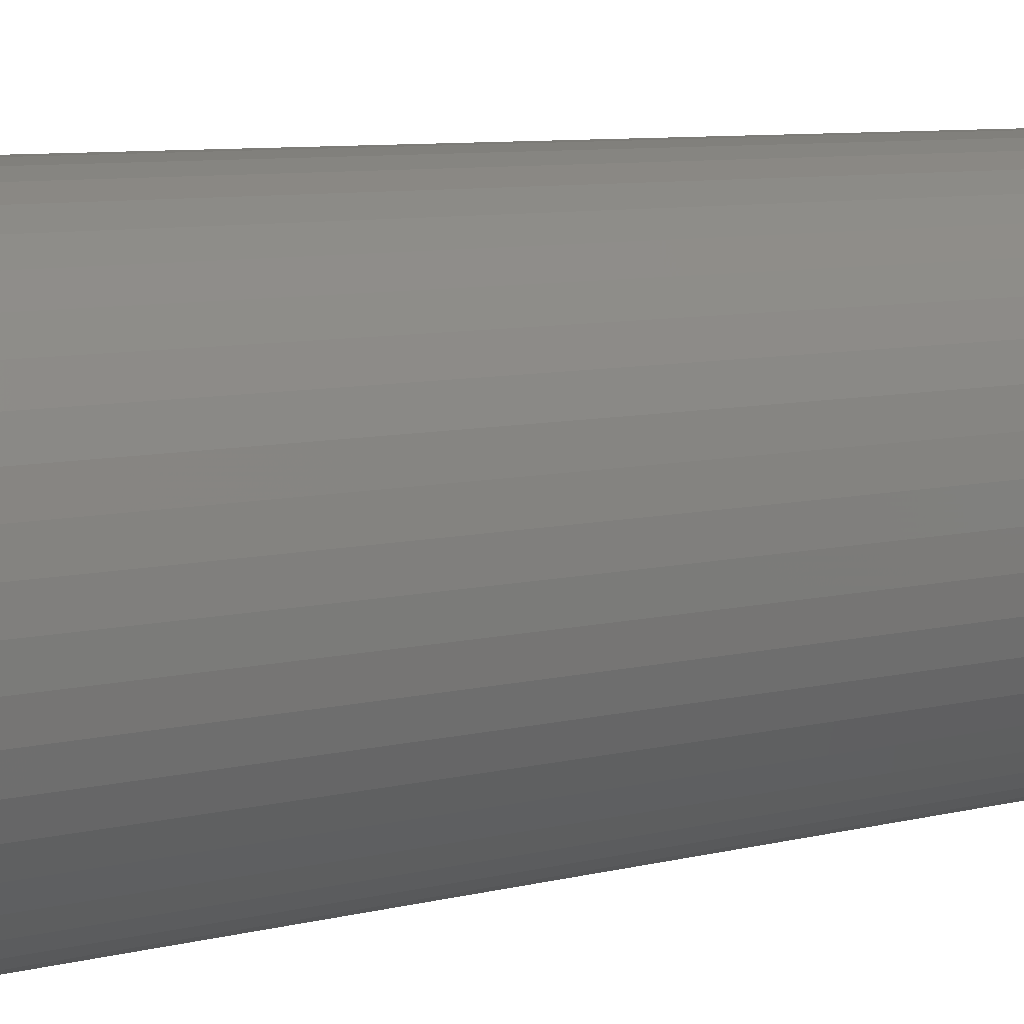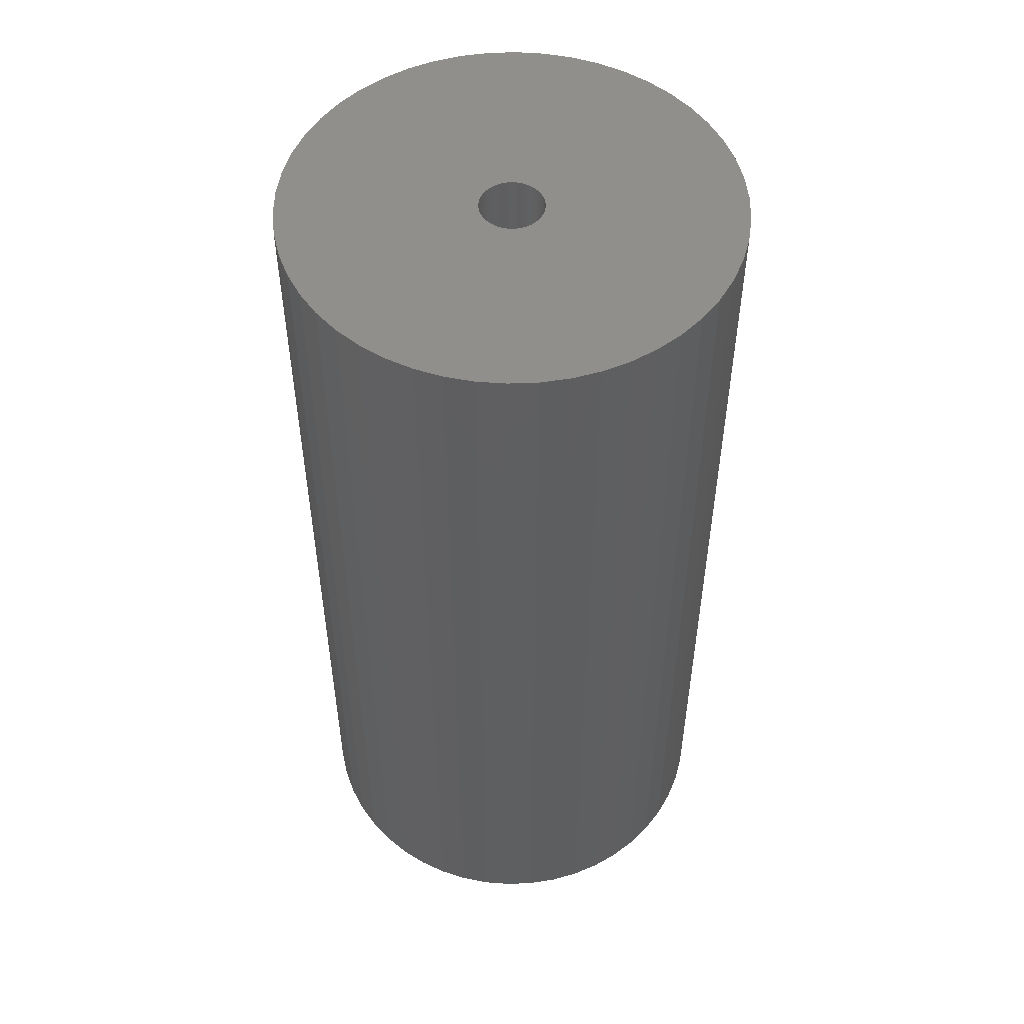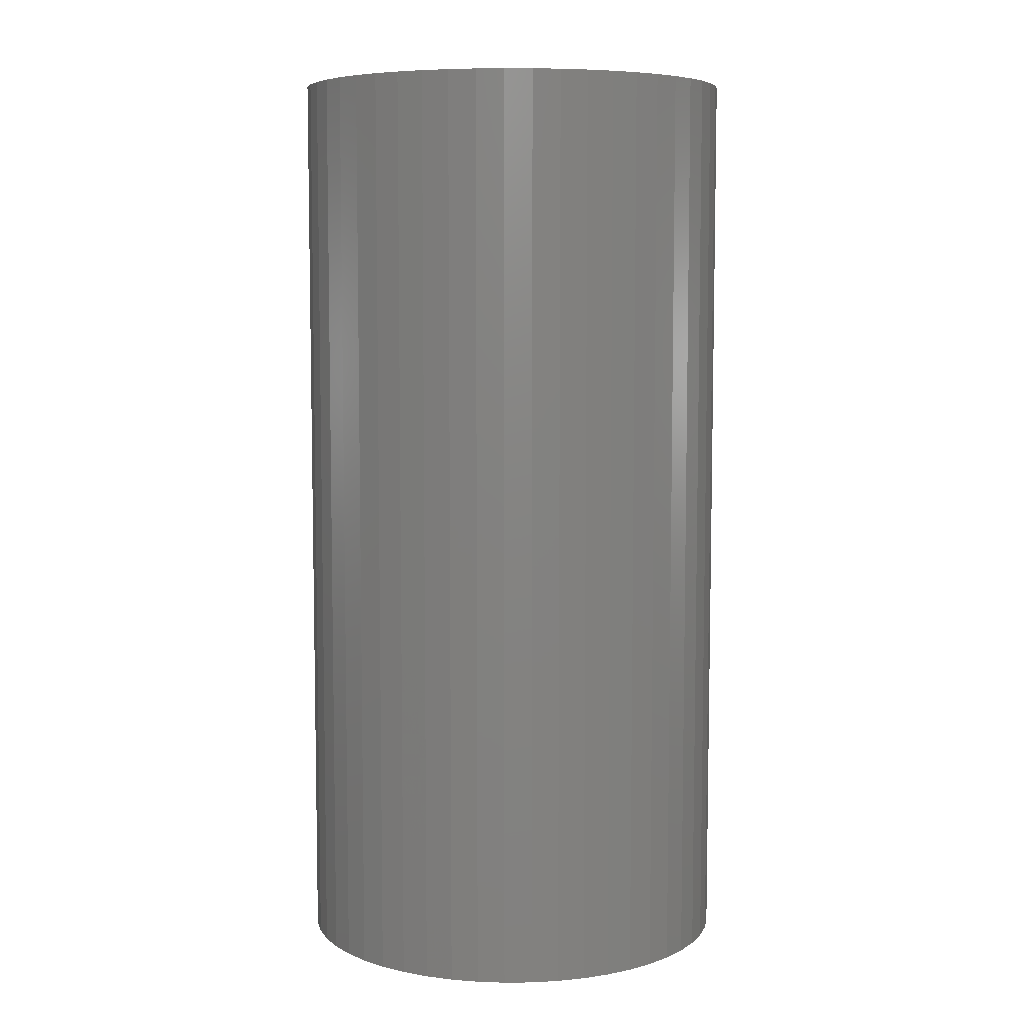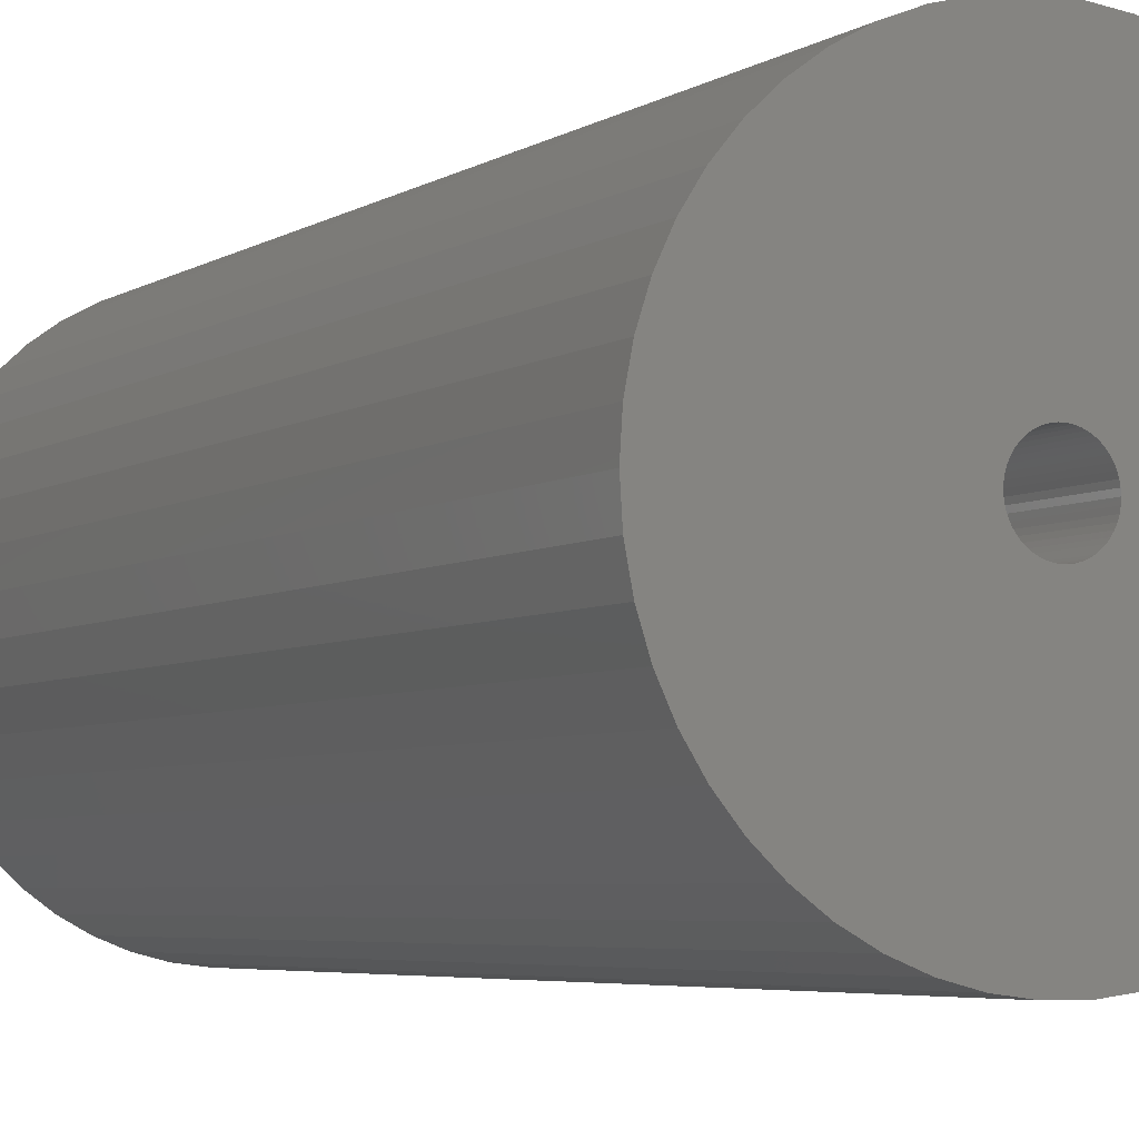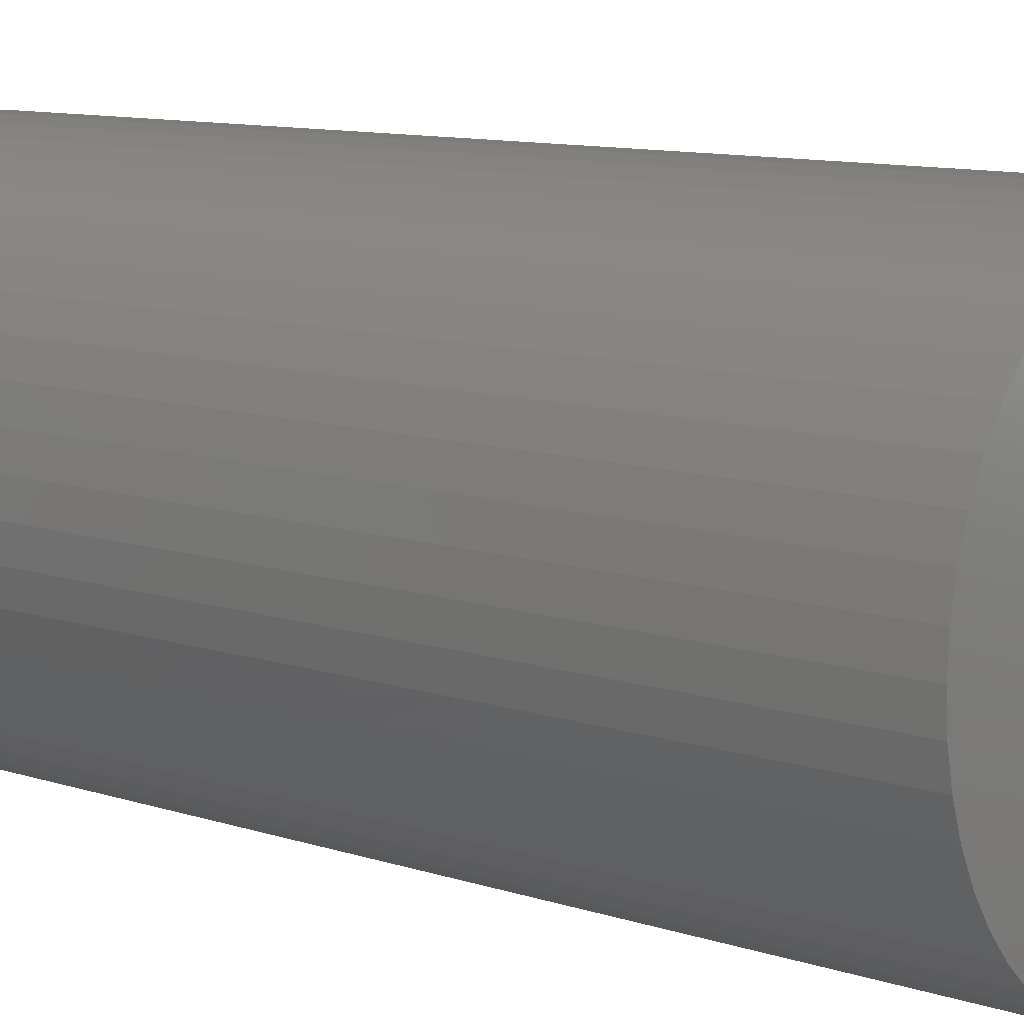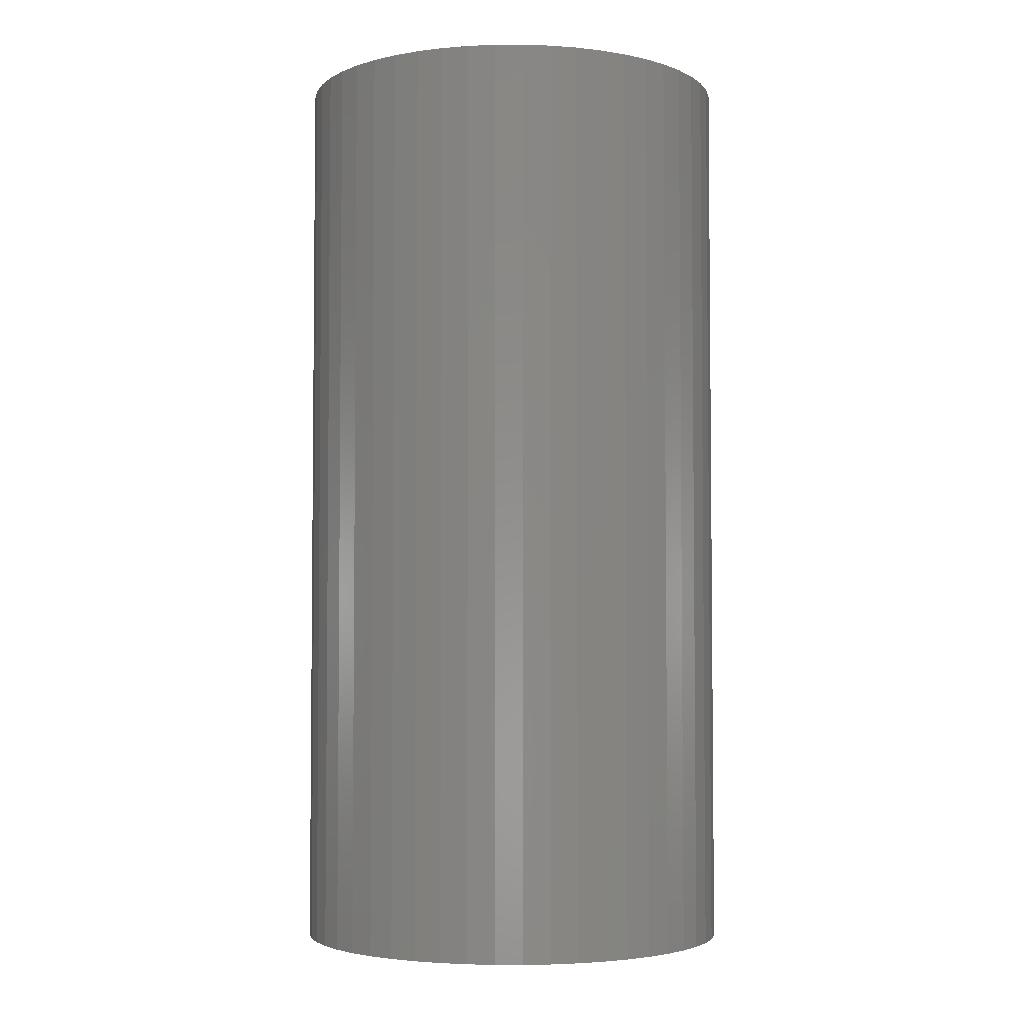
<metadata>
{"format":"stl","ext":"stl","renderer":"f3d","projection":"perspective","resolution":1024,"background":"white","views":[{"elev":8.0,"azim":-125.0,"up":"+Y"},{"elev":52.0,"azim":170.3,"up":"+Z"},{"elev":6.9,"azim":135.2,"up":"+Z"},{"elev":-4.7,"azim":152.1,"up":"+Y"},{"elev":10.0,"azim":130.8,"up":"+Y"},{"elev":-3.7,"azim":123.2,"up":"+Z"}]}
</metadata>
<code>
# stl→obj: 200 verts, 400 faces
v 23 0 48
v 22.82 2.883 -48
v 22.82 2.883 48
v 23 0 -48
v -23 0 -48
v -22.82 2.883 48
v -22.82 2.883 -48
v -23 0 48
v 1.444 22.95 -48
v -1.444 22.95 48
v 1.444 22.95 48
v -1.444 22.95 -48
v -1.444 -22.95 -48
v 1.444 -22.95 48
v -1.444 -22.95 48
v 1.444 -22.95 -48
v 16.77 15.74 -48
v 14.66 17.72 48
v 16.77 15.74 48
v 14.66 17.72 -48
v -14.66 17.72 -48
v -16.77 15.74 48
v -14.66 17.72 48
v -16.77 15.74 -48
v -7.107 21.87 -48
v -9.793 20.81 48
v -7.107 21.87 48
v -9.793 20.81 -48
v 20.16 -11.08 48
v 21.38 -8.467 -48
v 21.38 -8.467 48
v 20.16 -11.08 -48
v 21.38 8.467 48
v 20.16 11.08 -48
v 20.16 11.08 48
v 21.38 8.467 -48
v 9.793 20.81 -48
v 7.107 21.87 48
v 9.793 20.81 48
v 7.107 21.87 -48
v 4.31 22.59 48
v 4.31 22.59 -48
v 12.32 19.42 -48
v 12.32 19.42 48
v -21.38 8.467 -48
v -20.16 11.08 48
v -20.16 11.08 -48
v -21.38 8.467 48
v -18.61 13.52 -48
v -18.61 13.52 48
v -22.28 5.72 -48
v -22.28 5.72 48
v -4.31 22.59 48
v -4.31 22.59 -48
v 4.31 -22.59 48
v 4.31 -22.59 -48
v 22.28 5.72 48
v 22.28 5.72 -48
v 18.61 13.52 48
v 18.61 13.52 -48
v 3.25 0 48
v 3.224 0.4073 48
v 22.82 -2.883 48
v 3.148 0.8082 48
v 3.224 -0.4073 48
v 3.022 1.196 48
v 22.28 -5.72 48
v 2.848 1.566 48
v 3.148 -0.8082 48
v 2.629 1.91 48
v 2.369 2.225 48
v 3.022 -1.196 48
v 2.072 2.504 48
v 1.741 2.744 48
v 2.848 -1.566 48
v 1.384 2.941 48
v 18.61 -13.52 48
v 1.004 3.091 48
v 2.629 -1.91 48
v 16.77 -15.74 48
v 0.609 3.192 48
v 0.2041 3.244 48
v -0.2041 3.244 48
v -0.609 3.192 48
v -1.004 3.091 48
v -1.384 2.941 48
v -1.741 2.744 48
v -12.32 19.42 48
v -2.072 2.504 48
v -2.369 2.225 48
v -2.629 1.91 48
v 2.369 -2.225 48
v 14.66 -17.72 48
v 2.072 -2.504 48
v 12.32 -19.42 48
v 1.741 -2.744 48
v 9.793 -20.81 48
v 1.384 -2.941 48
v 7.107 -21.87 48
v 1.004 -3.091 48
v 0.609 -3.192 48
v 0.2041 -3.244 48
v -0.2041 -3.244 48
v -0.609 -3.192 48
v -4.31 -22.59 48
v -1.004 -3.091 48
v -7.107 -21.87 48
v -1.384 -2.941 48
v -9.793 -20.81 48
v -1.741 -2.744 48
v -12.32 -19.42 48
v -2.072 -2.504 48
v -14.66 -17.72 48
v -2.369 -2.225 48
v -16.77 -15.74 48
v -2.629 -1.91 48
v -18.61 -13.52 48
v -2.848 -1.566 48
v -20.16 -11.08 48
v -3.022 -1.196 48
v -21.38 -8.467 48
v -3.148 -0.8082 48
v -22.28 -5.72 48
v -3.224 -0.4073 48
v -22.82 -2.883 48
v -3.25 0 48
v -2.848 1.566 48
v -3.022 1.196 48
v -3.148 0.8082 48
v -3.224 0.4073 48
v -12.32 19.42 -48
v 22.82 -2.883 -48
v 18.61 -13.52 -48
v 16.77 -15.74 -48
v -16.77 -15.74 -48
v -14.66 -17.72 -48
v -18.61 -13.52 -48
v 3.25 0 -48
v 3.224 -0.4073 -48
v 22.28 -5.72 -48
v 3.148 -0.8082 -48
v 3.224 0.4073 -48
v 3.022 -1.196 -48
v 2.848 -1.566 -48
v 3.148 0.8082 -48
v 2.629 -1.91 -48
v 2.369 -2.225 -48
v 14.66 -17.72 -48
v 3.022 1.196 -48
v 2.072 -2.504 -48
v 12.32 -19.42 -48
v 1.741 -2.744 -48
v 9.793 -20.81 -48
v 2.848 1.566 -48
v 1.384 -2.941 -48
v 7.107 -21.87 -48
v 1.004 -3.091 -48
v 2.629 1.91 -48
v 0.609 -3.192 -48
v 0.2041 -3.244 -48
v -0.2041 -3.244 -48
v -0.609 -3.192 -48
v -4.31 -22.59 -48
v -1.004 -3.091 -48
v -7.107 -21.87 -48
v -1.384 -2.941 -48
v -9.793 -20.81 -48
v -1.741 -2.744 -48
v -12.32 -19.42 -48
v -2.072 -2.504 -48
v -2.369 -2.225 -48
v -2.629 -1.91 -48
v 2.369 2.225 -48
v 2.072 2.504 -48
v 1.741 2.744 -48
v 1.384 2.941 -48
v 1.004 3.091 -48
v 0.609 3.192 -48
v 0.2041 3.244 -48
v -0.2041 3.244 -48
v -0.609 3.192 -48
v -1.004 3.091 -48
v -1.384 2.941 -48
v -1.741 2.744 -48
v -2.072 2.504 -48
v -2.369 2.225 -48
v -2.629 1.91 -48
v -2.848 1.566 -48
v -3.022 1.196 -48
v -3.148 0.8082 -48
v -3.224 0.4073 -48
v -3.25 0 -48
v -2.848 -1.566 -48
v -20.16 -11.08 -48
v -3.022 -1.196 -48
v -21.38 -8.467 -48
v -3.148 -0.8082 -48
v -22.28 -5.72 -48
v -3.224 -0.4073 -48
v -22.82 -2.883 -48
f 1 2 3
f 2 1 4
f 5 6 7
f 6 5 8
f 9 10 11
f 10 9 12
f 13 14 15
f 14 13 16
f 17 18 19
f 18 17 20
f 21 22 23
f 22 21 24
f 25 26 27
f 26 25 28
f 29 30 31
f 30 29 32
f 33 34 35
f 34 33 36
f 37 38 39
f 38 37 40
f 40 41 38
f 41 40 42
f 43 39 44
f 39 43 37
f 45 46 47
f 46 45 48
f 49 22 24
f 22 49 50
f 51 48 45
f 48 51 52
f 12 53 10
f 53 12 54
f 16 55 14
f 55 16 56
f 57 36 33
f 36 57 58
f 3 58 57
f 58 3 2
f 59 17 19
f 17 59 60
f 35 60 59
f 60 35 34
f 42 11 41
f 11 42 9
f 20 44 18
f 44 20 43
f 47 50 49
f 50 47 46
f 7 52 51
f 52 7 6
f 61 1 3
f 62 3 57
f 1 61 63
f 64 57 33
f 65 63 61
f 66 33 35
f 63 65 67
f 68 35 59
f 69 67 65
f 70 59 19
f 67 69 31
f 71 19 18
f 72 31 69
f 73 18 44
f 31 72 29
f 74 44 39
f 75 29 72
f 76 39 38
f 29 75 77
f 78 38 41
f 79 77 75
f 77 79 80
f 3 62 61
f 57 64 62
f 33 66 64
f 35 68 66
f 59 70 68
f 19 71 70
f 18 73 71
f 44 74 73
f 81 41 11
f 39 76 74
f 38 78 76
f 41 81 78
f 11 82 81
f 11 83 82
f 10 83 11
f 83 10 84
f 53 84 10
f 84 53 85
f 27 85 53
f 85 27 86
f 26 86 27
f 86 26 87
f 88 87 26
f 87 88 89
f 23 89 88
f 89 23 90
f 90 22 91
f 22 90 23
f 92 80 79
f 80 92 93
f 94 93 92
f 93 94 95
f 96 95 94
f 95 96 97
f 98 97 96
f 97 98 99
f 100 99 98
f 99 100 55
f 101 55 100
f 55 101 14
f 102 14 101
f 103 14 102
f 15 103 104
f 105 104 106
f 107 106 108
f 103 15 14
f 109 108 110
f 111 110 112
f 113 112 114
f 115 114 116
f 117 116 118
f 119 118 120
f 121 120 122
f 123 122 124
f 104 105 15
f 125 124 126
f 50 91 22
f 91 50 127
f 106 107 105
f 46 127 50
f 108 109 107
f 127 46 128
f 110 111 109
f 48 128 46
f 112 113 111
f 128 48 129
f 114 115 113
f 52 129 48
f 116 117 115
f 129 52 130
f 118 119 117
f 6 130 52
f 120 121 119
f 130 6 126
f 122 123 121
f 8 126 6
f 124 125 123
f 126 8 125
f 28 88 26
f 88 28 131
f 131 23 88
f 23 131 21
f 54 27 53
f 27 54 25
f 63 4 1
f 4 63 132
f 80 133 77
f 133 80 134
f 135 113 115
f 113 135 136
f 135 117 137
f 117 135 115
f 138 4 132
f 139 132 140
f 4 138 2
f 141 140 30
f 142 2 138
f 143 30 32
f 2 142 58
f 144 32 133
f 145 58 142
f 146 133 134
f 58 145 36
f 147 134 148
f 149 36 145
f 150 148 151
f 36 149 34
f 152 151 153
f 154 34 149
f 155 153 156
f 34 154 60
f 157 156 56
f 158 60 154
f 60 158 17
f 132 139 138
f 140 141 139
f 30 143 141
f 32 144 143
f 133 146 144
f 134 147 146
f 148 150 147
f 151 152 150
f 159 56 16
f 153 155 152
f 156 157 155
f 56 159 157
f 16 160 159
f 16 161 160
f 13 161 16
f 161 13 162
f 163 162 13
f 162 163 164
f 165 164 163
f 164 165 166
f 167 166 165
f 166 167 168
f 169 168 167
f 168 169 170
f 136 170 169
f 170 136 171
f 171 135 172
f 135 171 136
f 173 17 158
f 17 173 20
f 174 20 173
f 20 174 43
f 175 43 174
f 43 175 37
f 176 37 175
f 37 176 40
f 177 40 176
f 40 177 42
f 178 42 177
f 42 178 9
f 179 9 178
f 180 9 179
f 12 180 181
f 54 181 182
f 25 182 183
f 180 12 9
f 28 183 184
f 131 184 185
f 21 185 186
f 24 186 187
f 49 187 188
f 47 188 189
f 45 189 190
f 51 190 191
f 181 54 12
f 7 191 192
f 137 172 135
f 172 137 193
f 182 25 54
f 194 193 137
f 183 28 25
f 193 194 195
f 184 131 28
f 196 195 194
f 185 21 131
f 195 196 197
f 186 24 21
f 198 197 196
f 187 49 24
f 197 198 199
f 188 47 49
f 200 199 198
f 189 45 47
f 199 200 192
f 190 51 45
f 5 192 200
f 191 7 51
f 192 5 7
f 153 95 97
f 95 153 151
f 31 140 67
f 140 31 30
f 77 32 29
f 32 77 133
f 169 109 111
f 109 169 167
f 196 123 198
f 123 196 121
f 148 80 93
f 80 148 134
f 156 97 99
f 97 156 153
f 56 99 55
f 99 56 156
f 67 132 63
f 132 67 140
f 136 111 113
f 111 136 169
f 137 119 194
f 119 137 117
f 194 121 196
f 121 194 119
f 198 125 200
f 125 198 123
f 200 8 5
f 8 200 125
f 151 93 95
f 93 151 148
f 165 105 107
f 105 165 163
f 167 107 109
f 107 167 165
f 163 15 105
f 15 163 13
f 138 62 142
f 62 138 61
f 126 191 130
f 191 126 192
f 180 82 83
f 82 180 179
f 160 103 102
f 103 160 161
f 174 71 73
f 71 174 173
f 186 89 90
f 89 186 185
f 183 85 86
f 85 183 182
f 149 68 154
f 68 149 66
f 154 70 158
f 70 154 68
f 177 76 78
f 76 177 176
f 178 78 81
f 78 178 177
f 175 73 74
f 73 175 174
f 128 188 127
f 188 128 189
f 91 186 90
f 186 91 187
f 129 189 128
f 189 129 190
f 184 86 87
f 86 184 183
f 181 83 84
f 83 181 180
f 159 102 101
f 102 159 160
f 152 98 96
f 98 152 155
f 145 66 149
f 66 145 64
f 142 64 145
f 64 142 62
f 158 71 173
f 71 158 70
f 179 81 82
f 81 179 178
f 176 74 76
f 74 176 175
f 127 187 91
f 187 127 188
f 130 190 129
f 190 130 191
f 185 87 89
f 87 185 184
f 182 84 85
f 84 182 181
f 139 61 138
f 61 139 65
f 143 69 141
f 69 143 72
f 141 65 139
f 65 141 69
f 118 195 120
f 195 118 193
f 150 96 94
f 96 150 152
f 120 197 122
f 197 120 195
f 147 94 92
f 94 147 150
f 157 101 100
f 101 157 159
f 155 100 98
f 100 155 157
f 144 72 143
f 72 144 75
f 146 75 144
f 75 146 79
f 161 104 103
f 104 161 162
f 164 108 106
f 108 164 166
f 162 106 104
f 106 162 164
f 114 172 116
f 172 114 171
f 170 114 112
f 114 170 171
f 122 199 124
f 199 122 197
f 124 192 126
f 192 124 199
f 147 79 146
f 79 147 92
f 166 110 108
f 110 166 168
f 168 112 110
f 112 168 170
f 116 193 118
f 193 116 172

</code>
